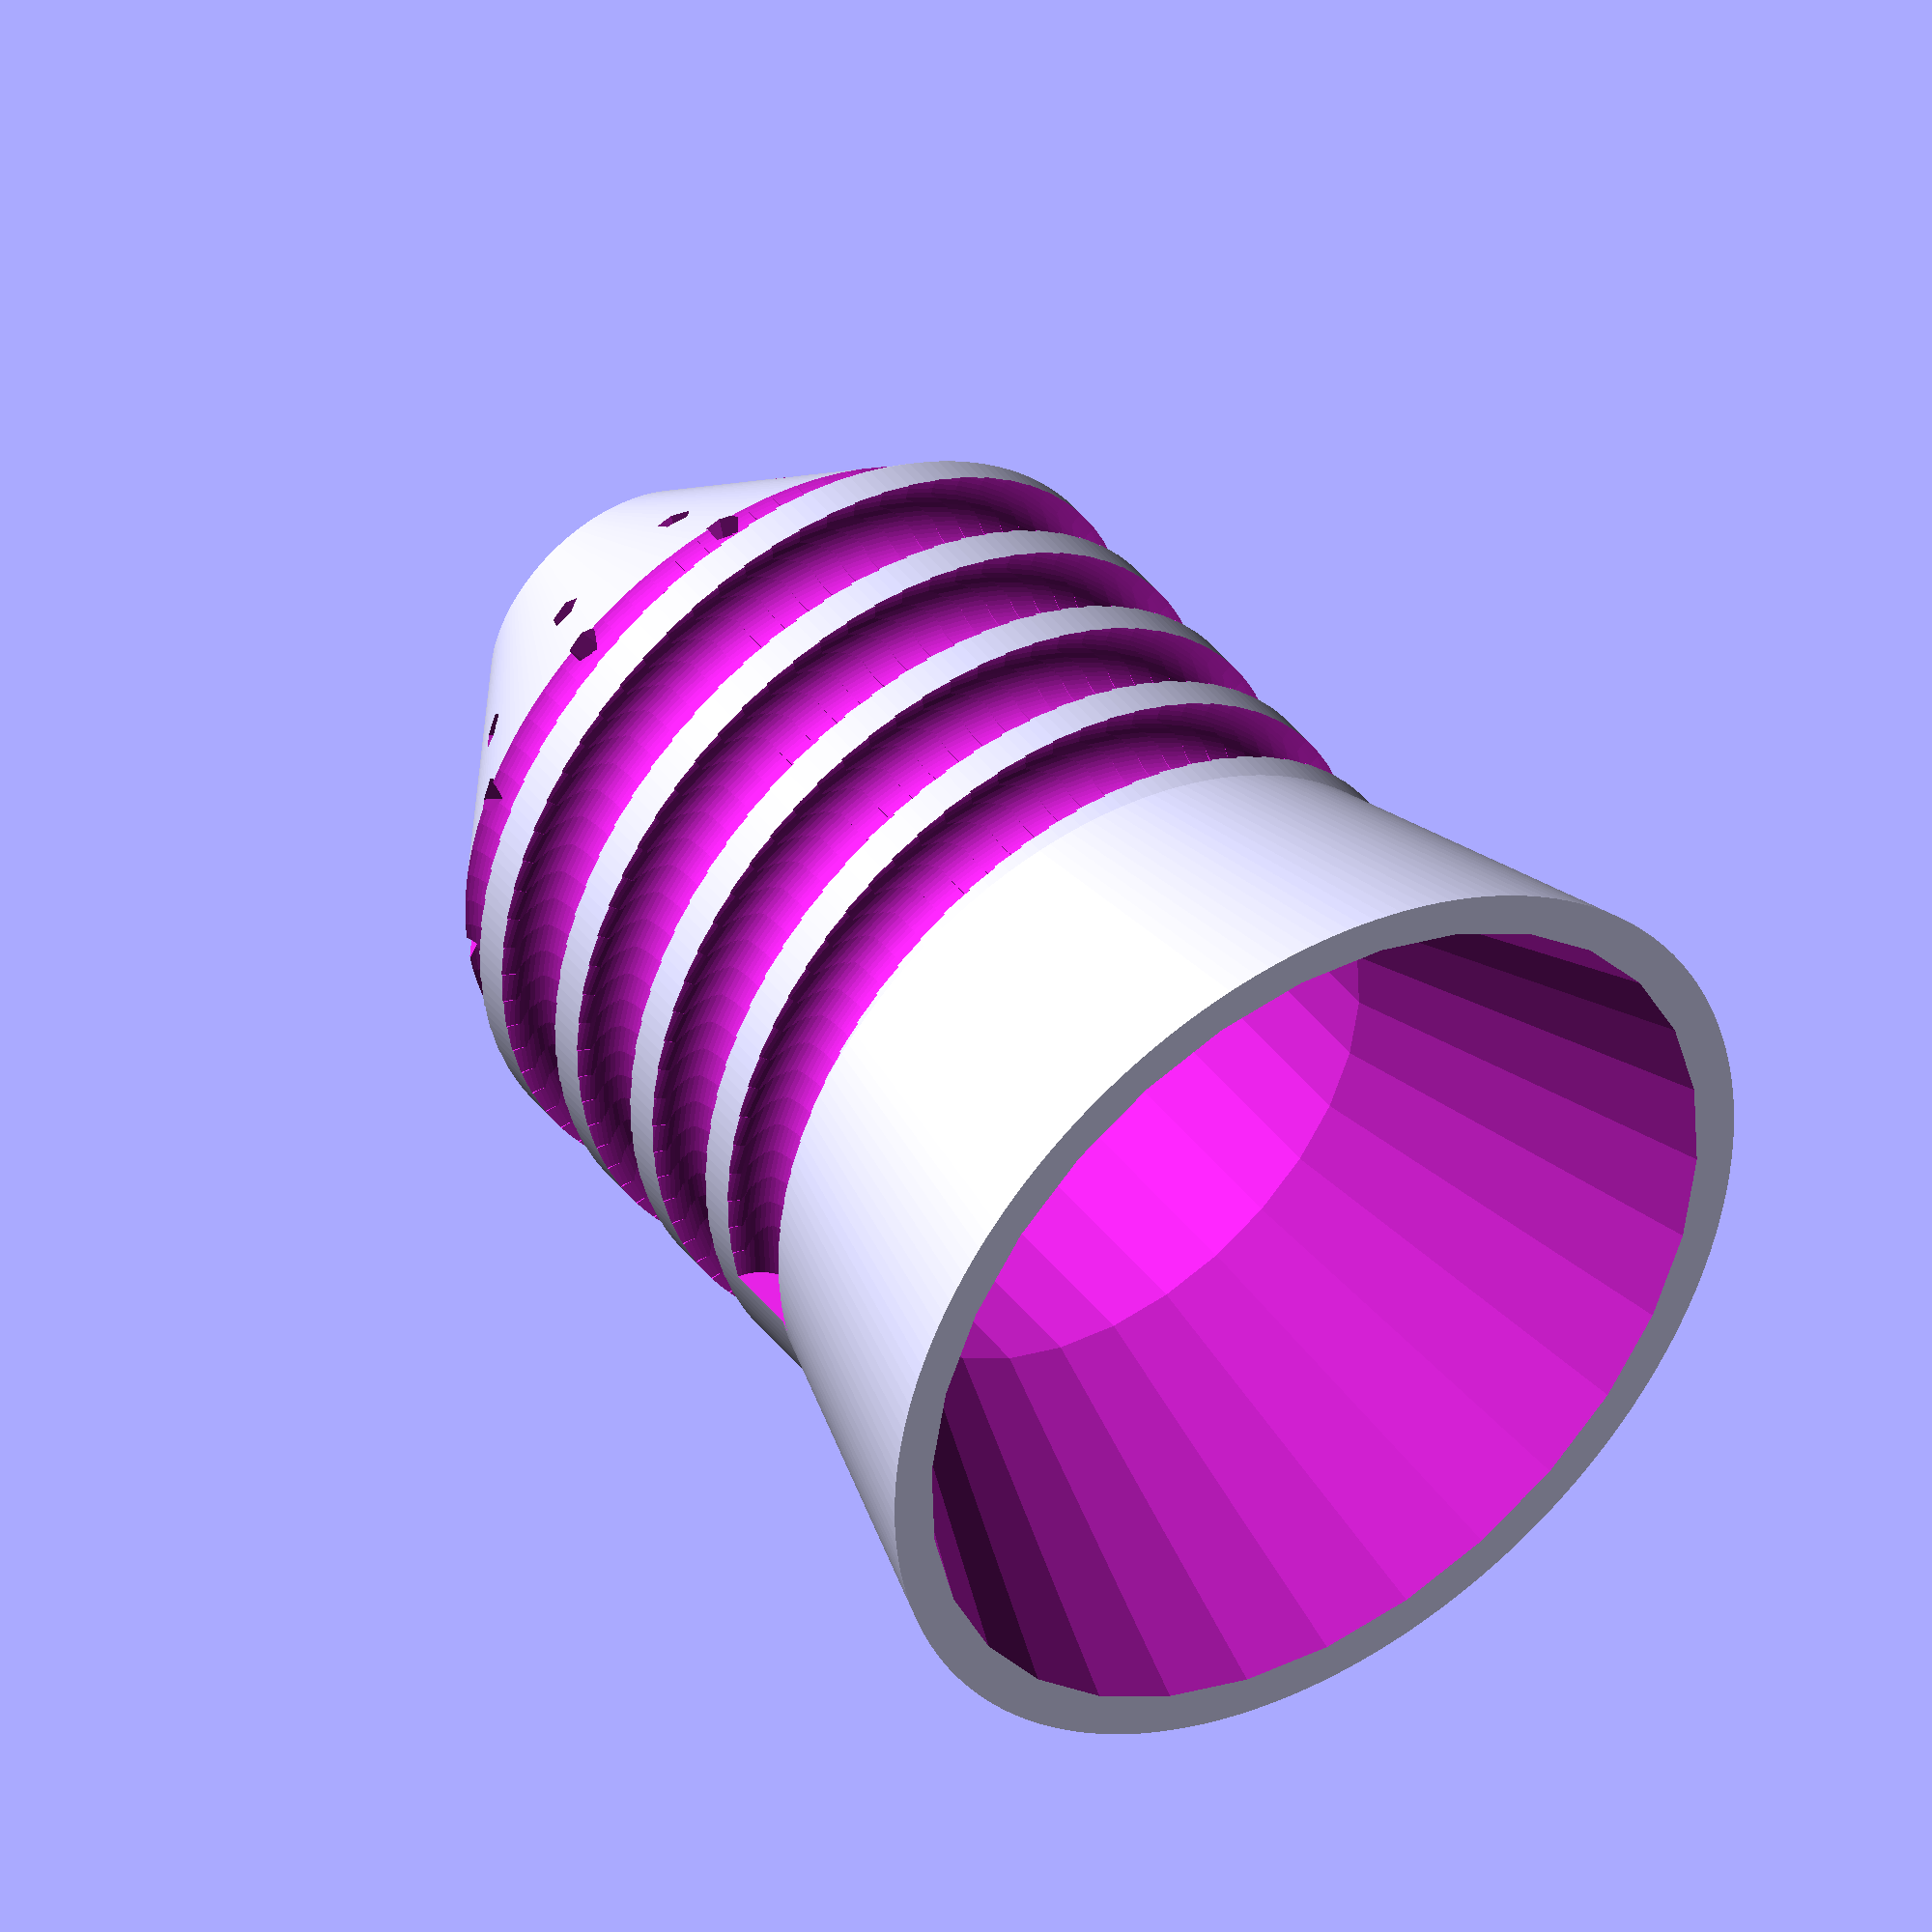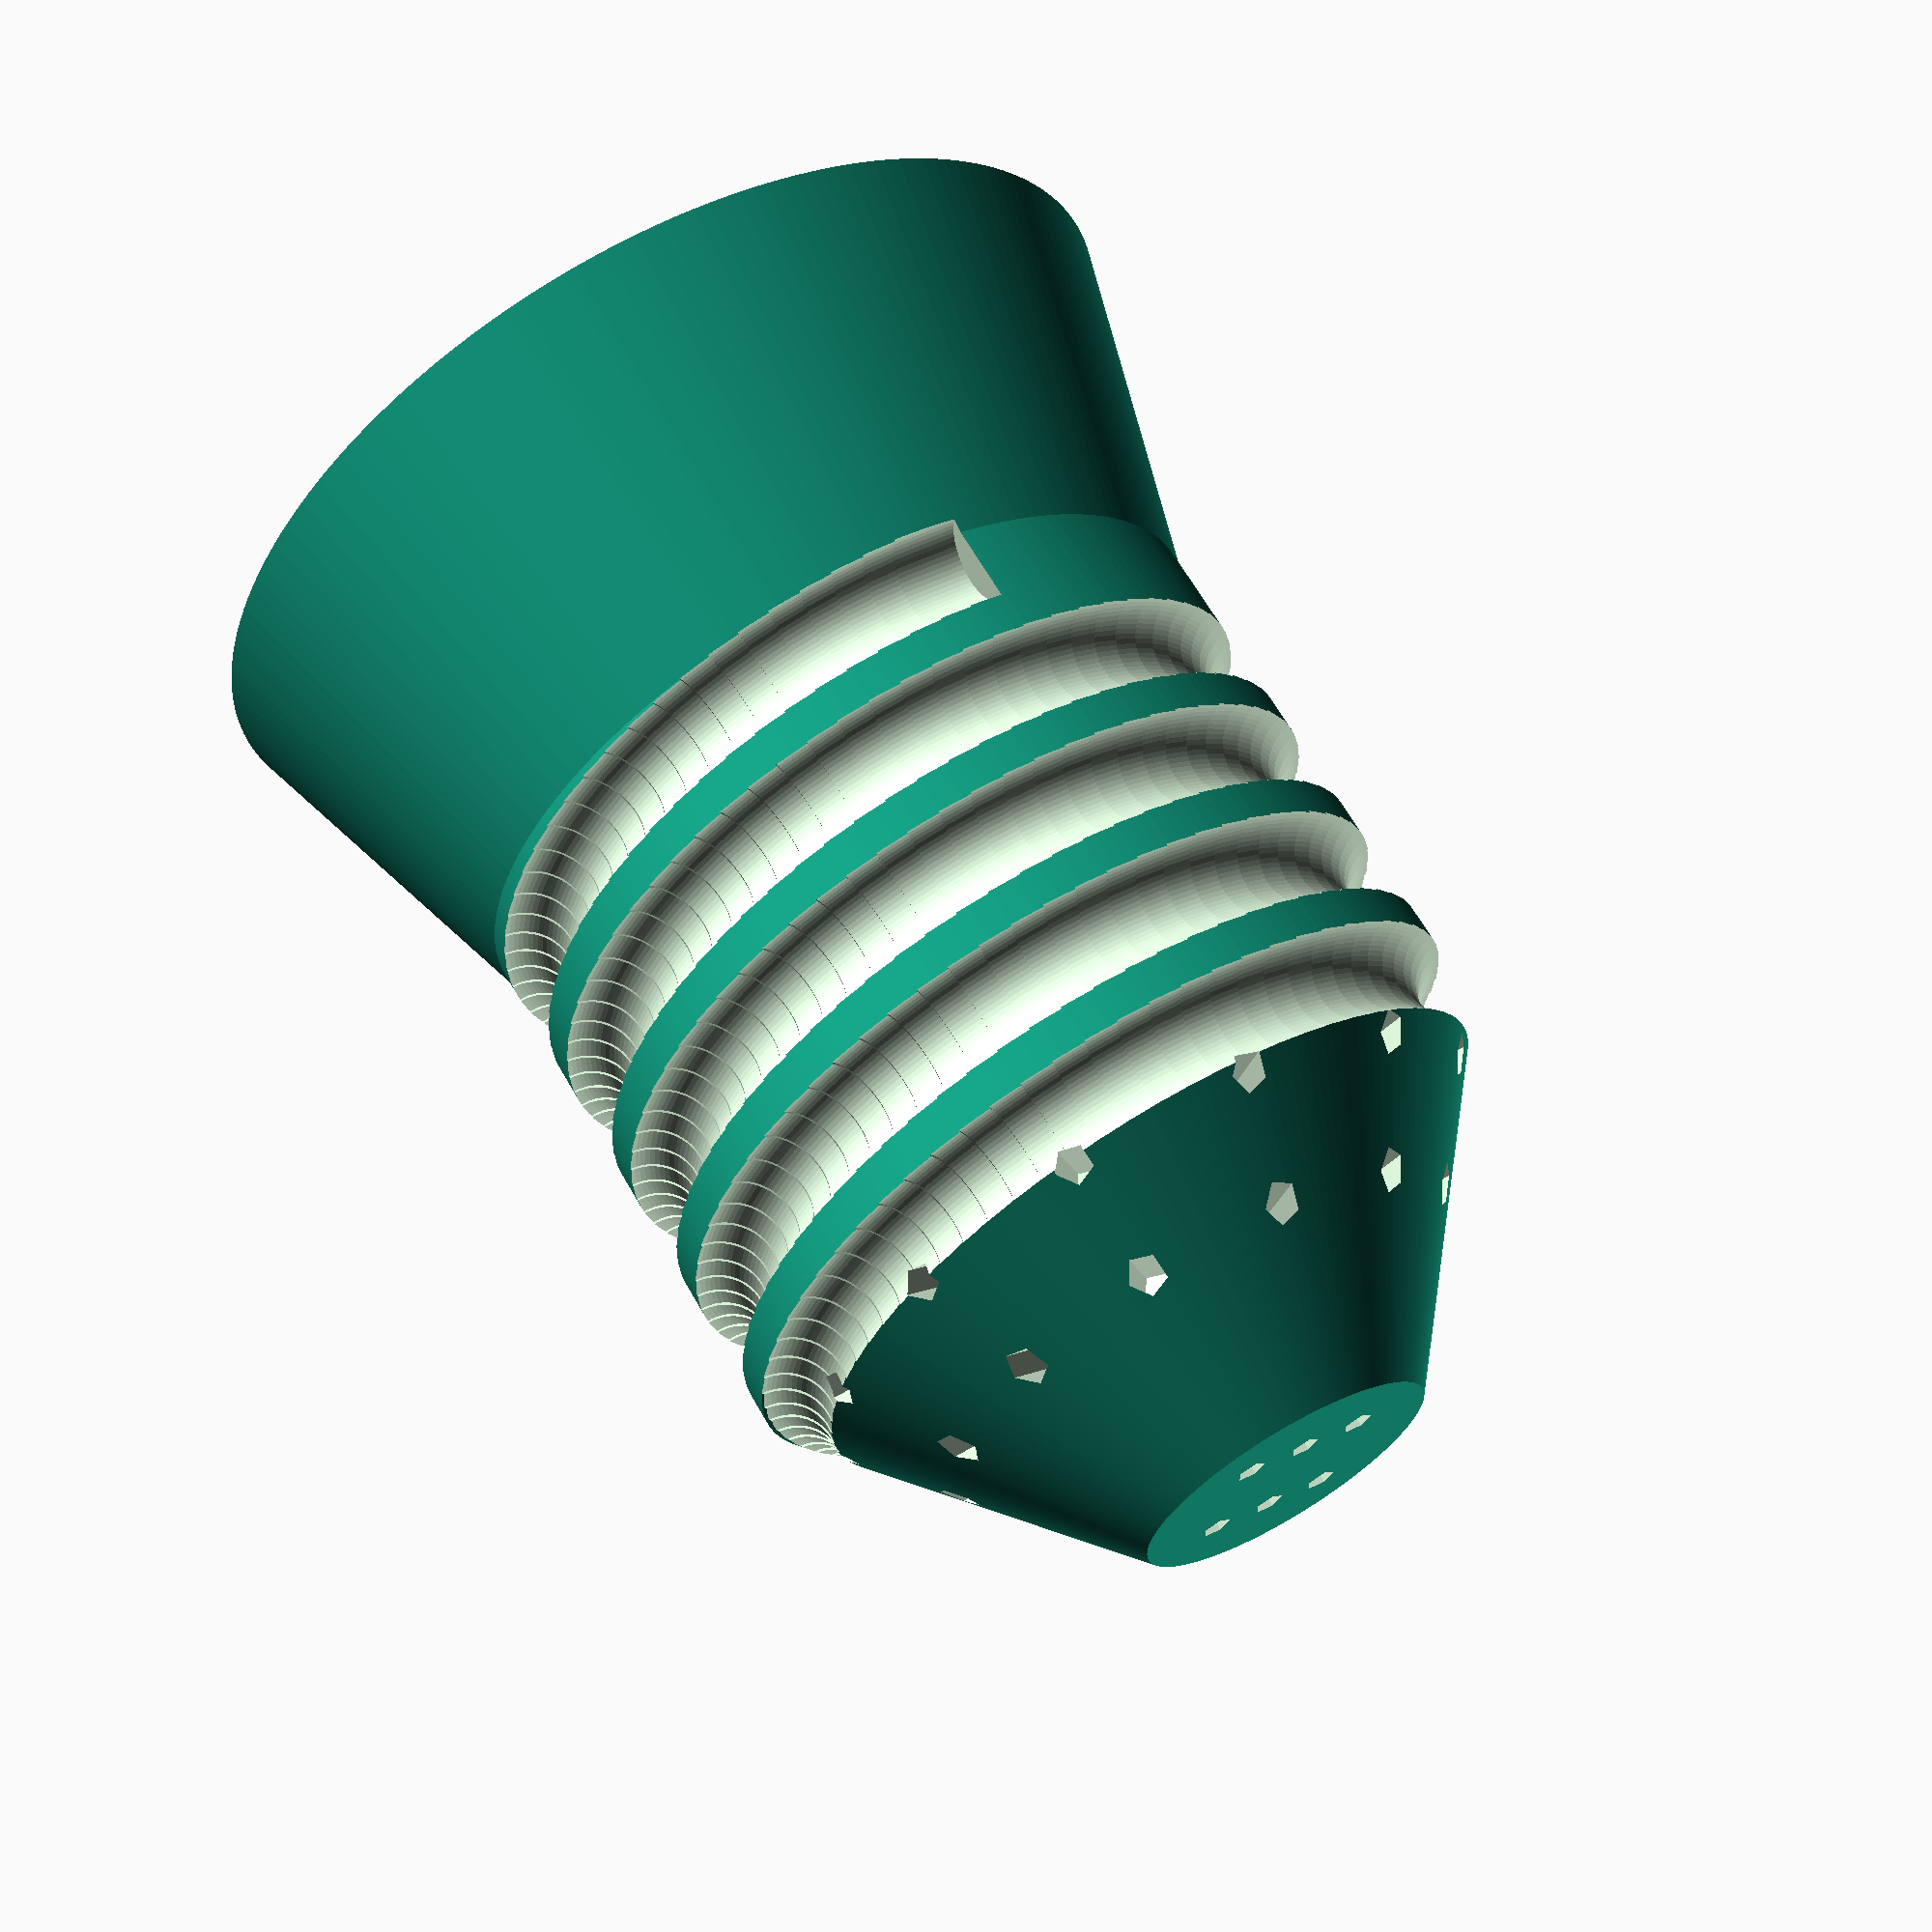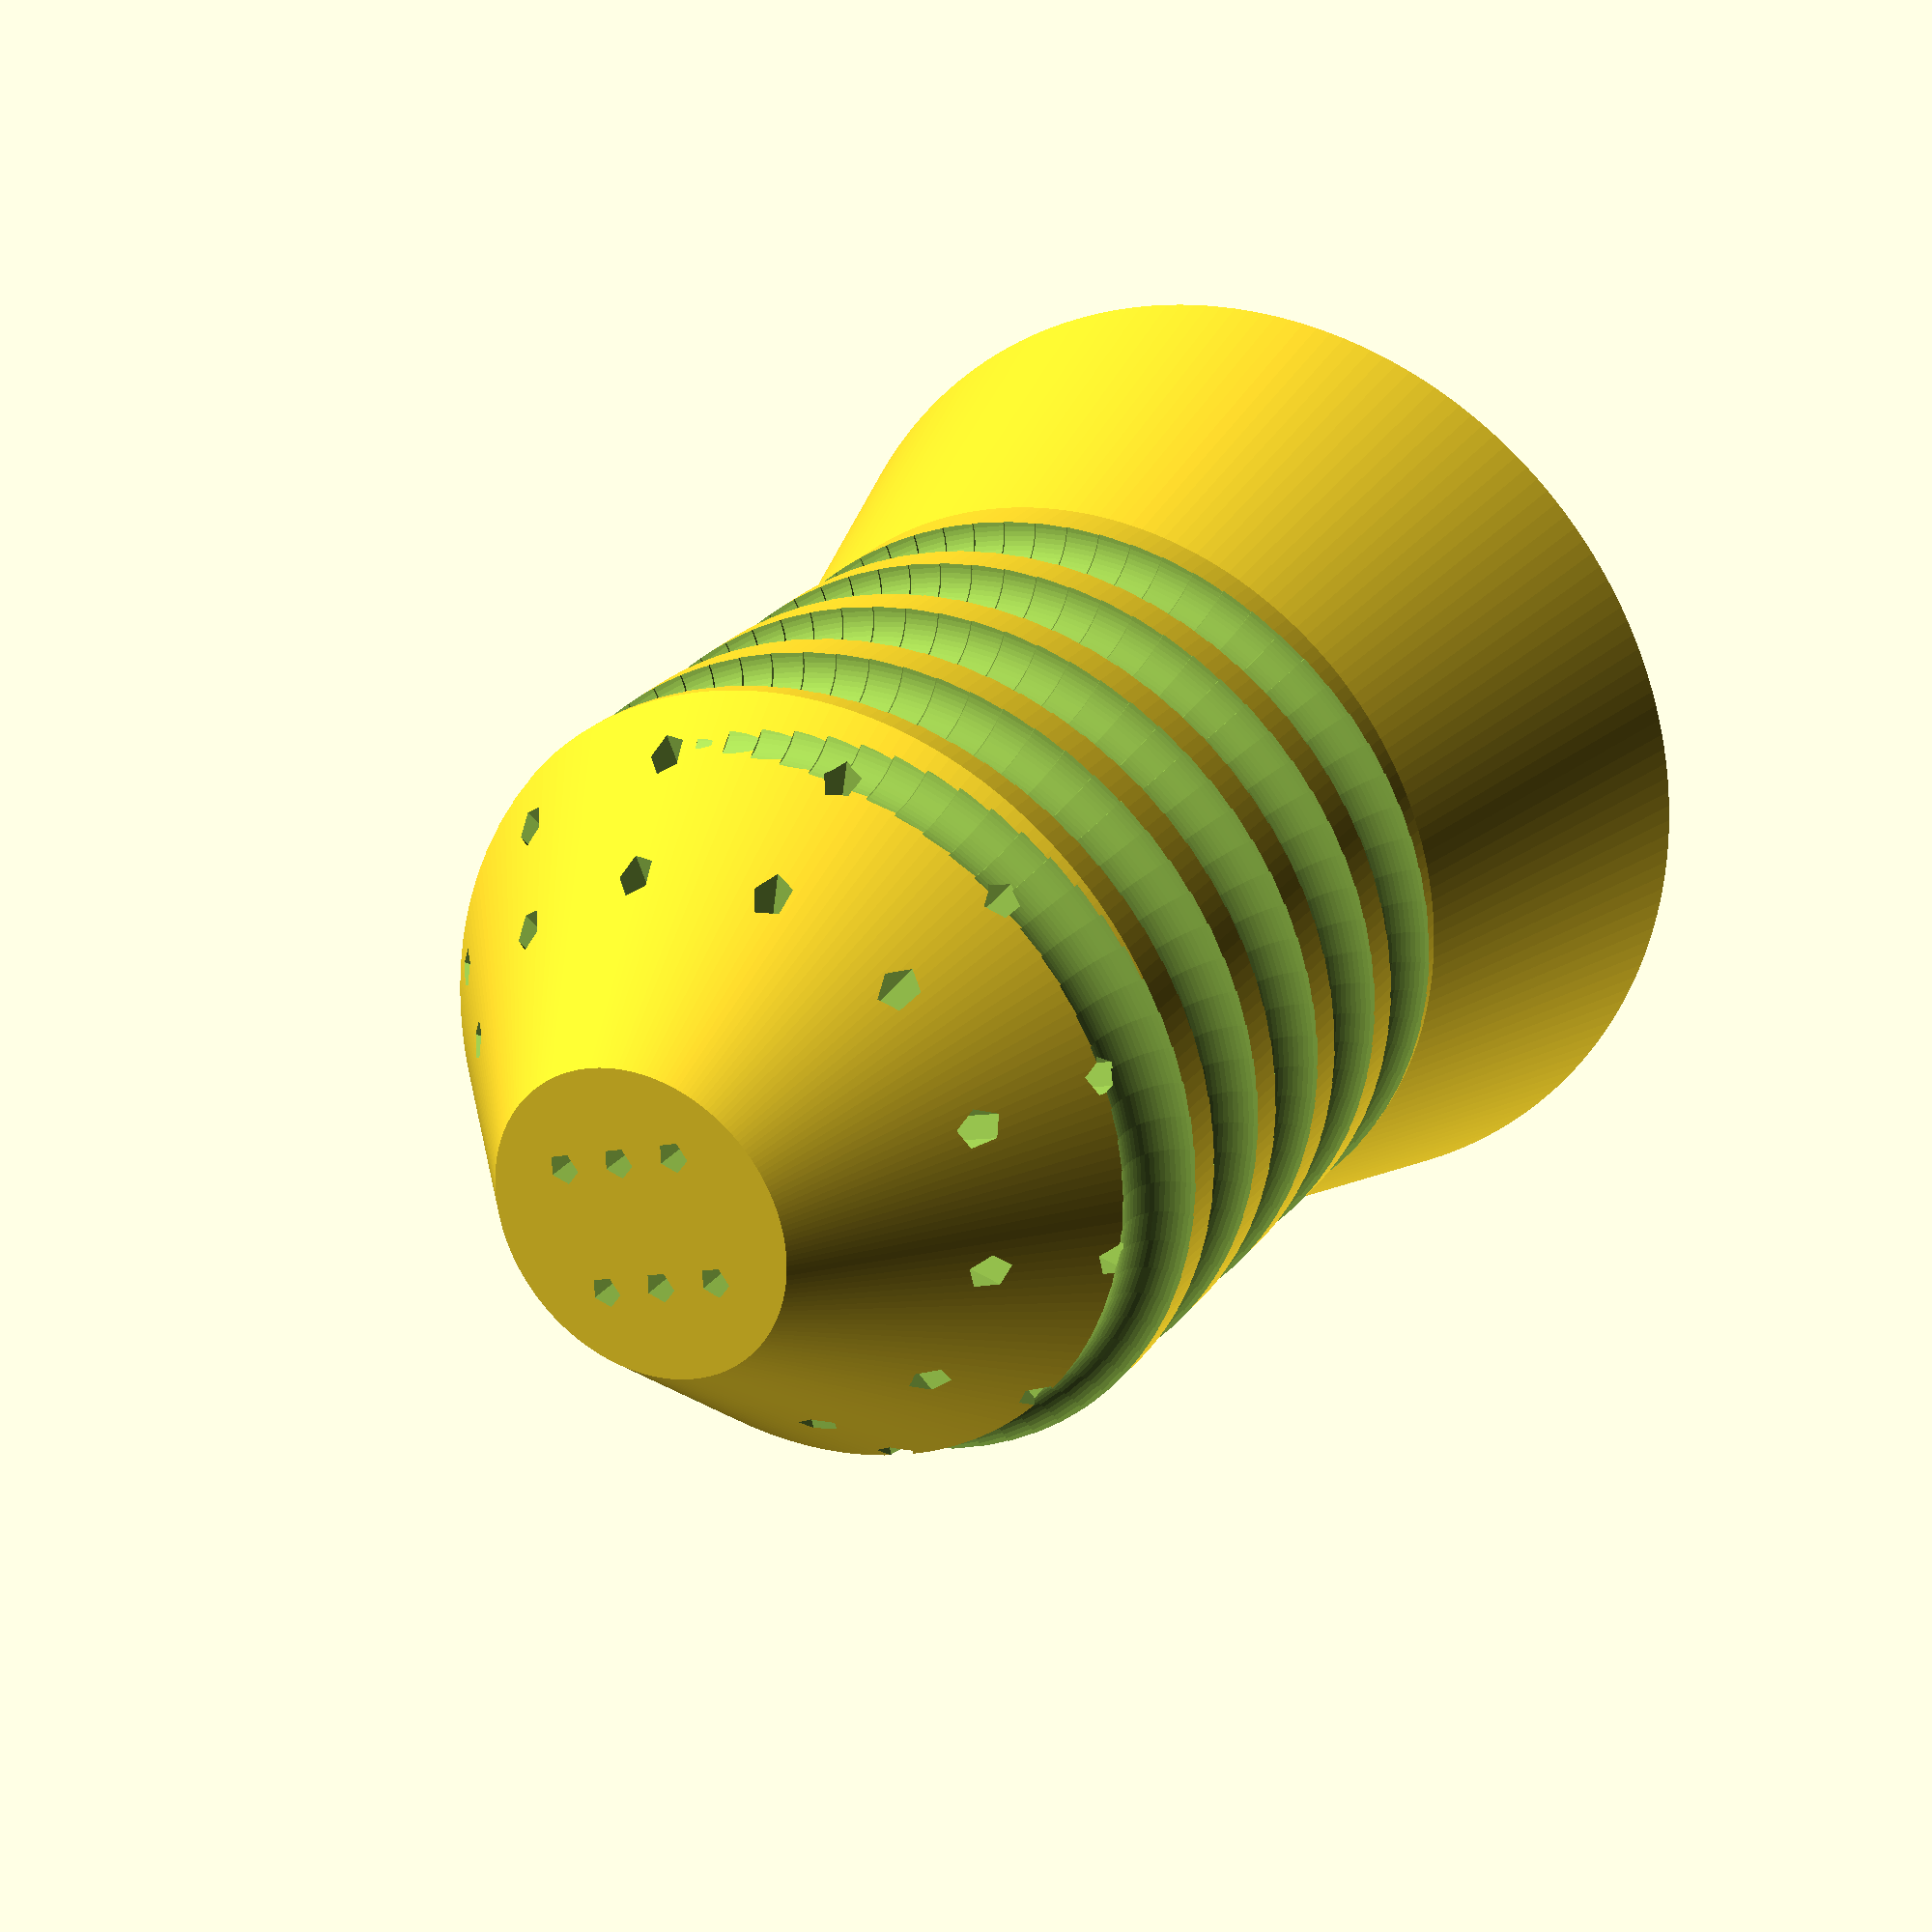
<openscad>


difference(){
rotate_extrude($fn=200)
polygon( points=[[0,0],[16.5,0],[13,12],[13 ,30],[5,40],[0,40]] );
union(){
rotate_extrude($fn=30)
polygon( points=[[0,-1],[15.5,-1],[10,12],[10 ,27],[4,38],[0,38]] );
    
   //Nozzle openings
   translate([2,0,-1])cylinder(h =60 ,d =1, centr = true);       
  translate([-2,0,-1])cylinder(h =60, d =1, centr = true);    
   translate([2,2,-1])cylinder(h =60 ,d =1, centr = true);       
  translate([2,-2,-1])cylinder(h =60, d =1, centr = true);   
   translate([-2,2,-1])cylinder(h =60 ,d =1, centr = true);       
  translate([-2,-2,-1])cylinder(h =60, d =1,  centr = true);  
  //hole in sink tip  
   for (i = [1:12]){
rotate([85,0,30*i])translate([0,30.5,0])
cylinder(h =35, d =1.2, centr = true);}
  for (i = [1:12]){
rotate([85,0,30*i])translate([0,34,0])
cylinder(h =35, d =1.2, centr = true);}

//screw thread 
for (i = [1:360]){

rotate([90,0,5*i])translate([13,13+0.06*i,0])
cylinder(h =2.2, d =3, $fn=60, centr = true);
}
    
    
}}
</openscad>
<views>
elev=136.7 azim=187.9 roll=34.4 proj=o view=solid
elev=294.9 azim=284.9 roll=330.3 proj=p view=solid
elev=154.5 azim=250.7 roll=151.5 proj=p view=solid
</views>
